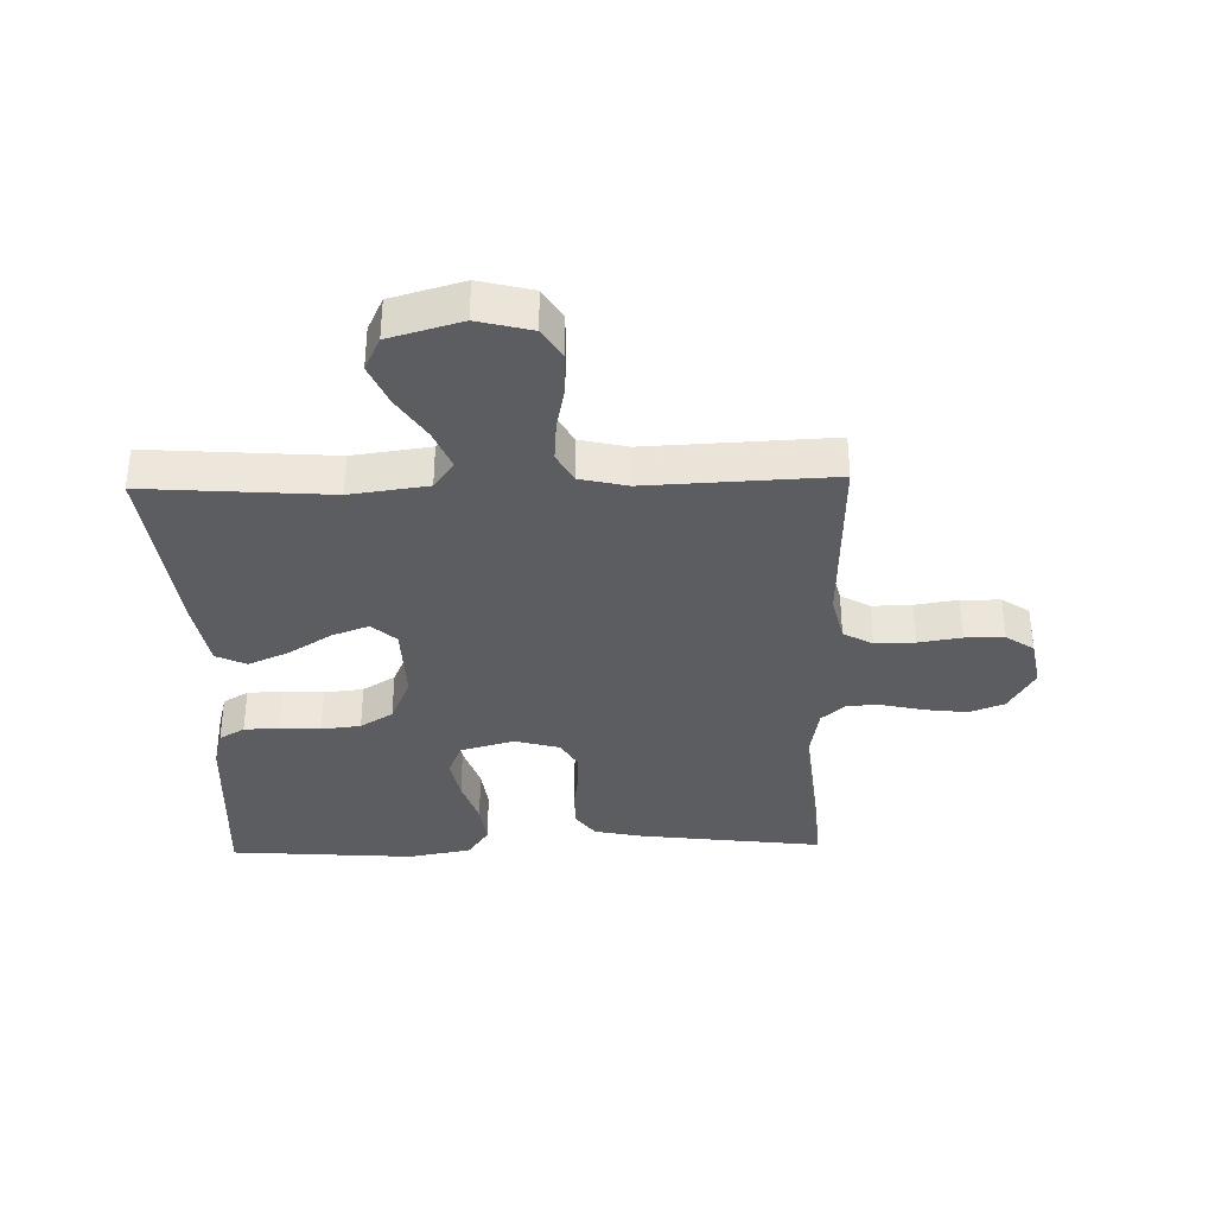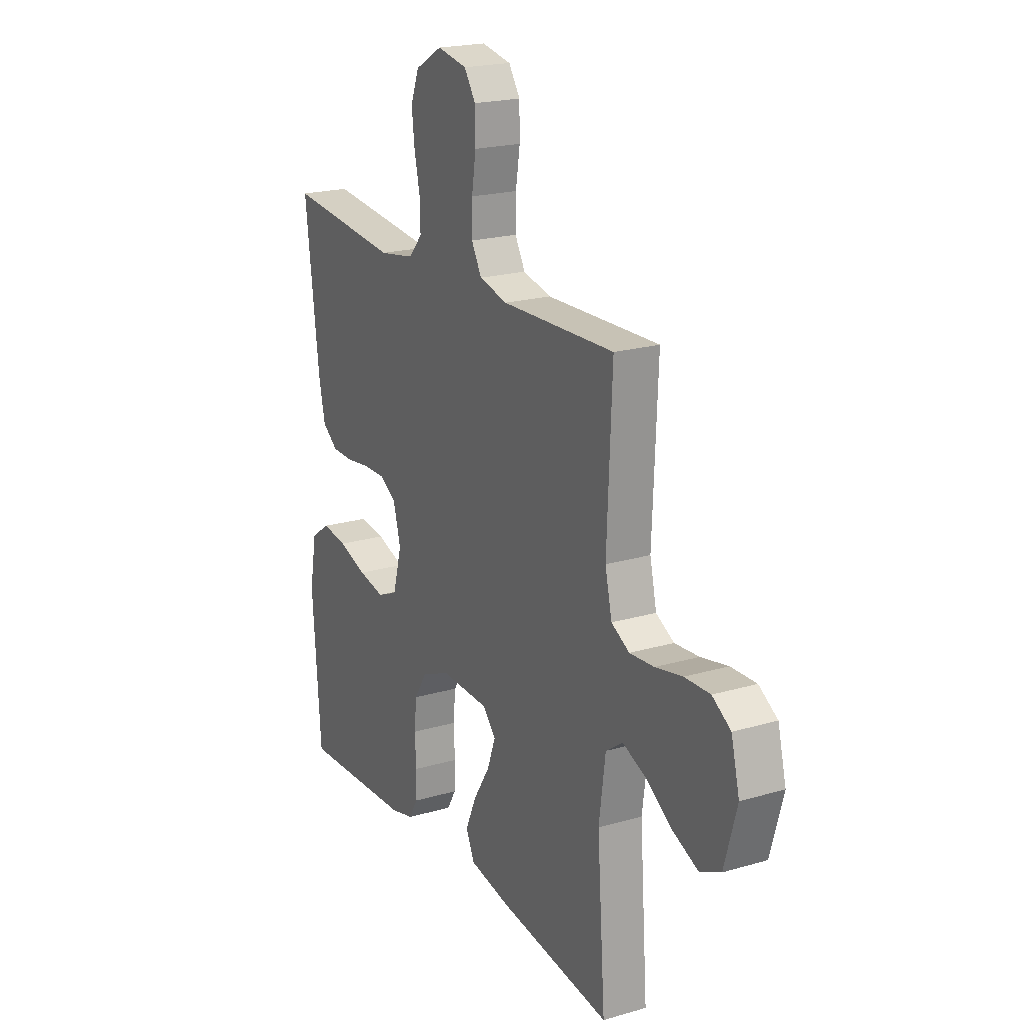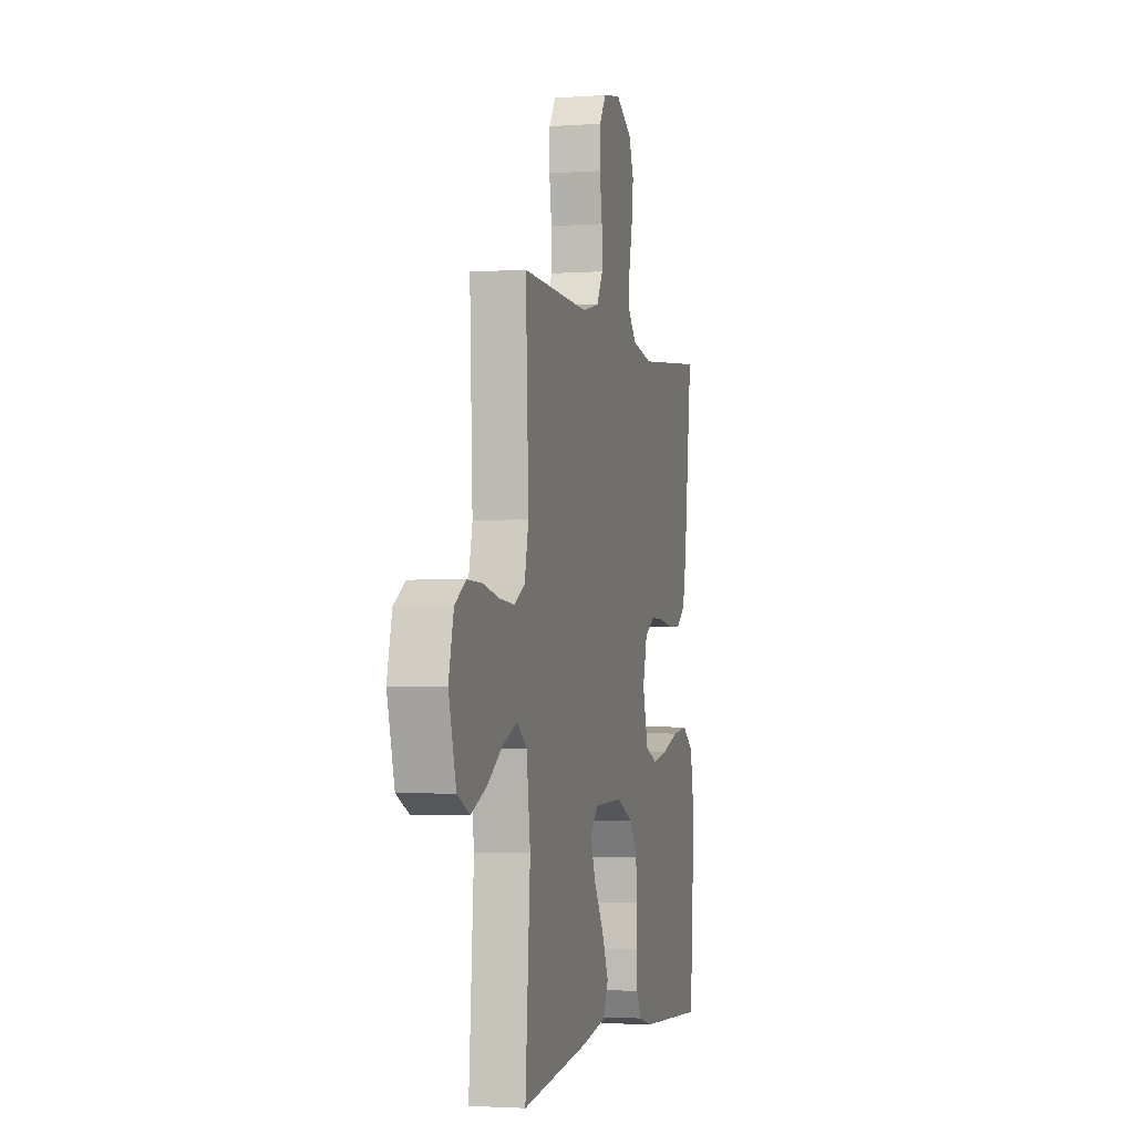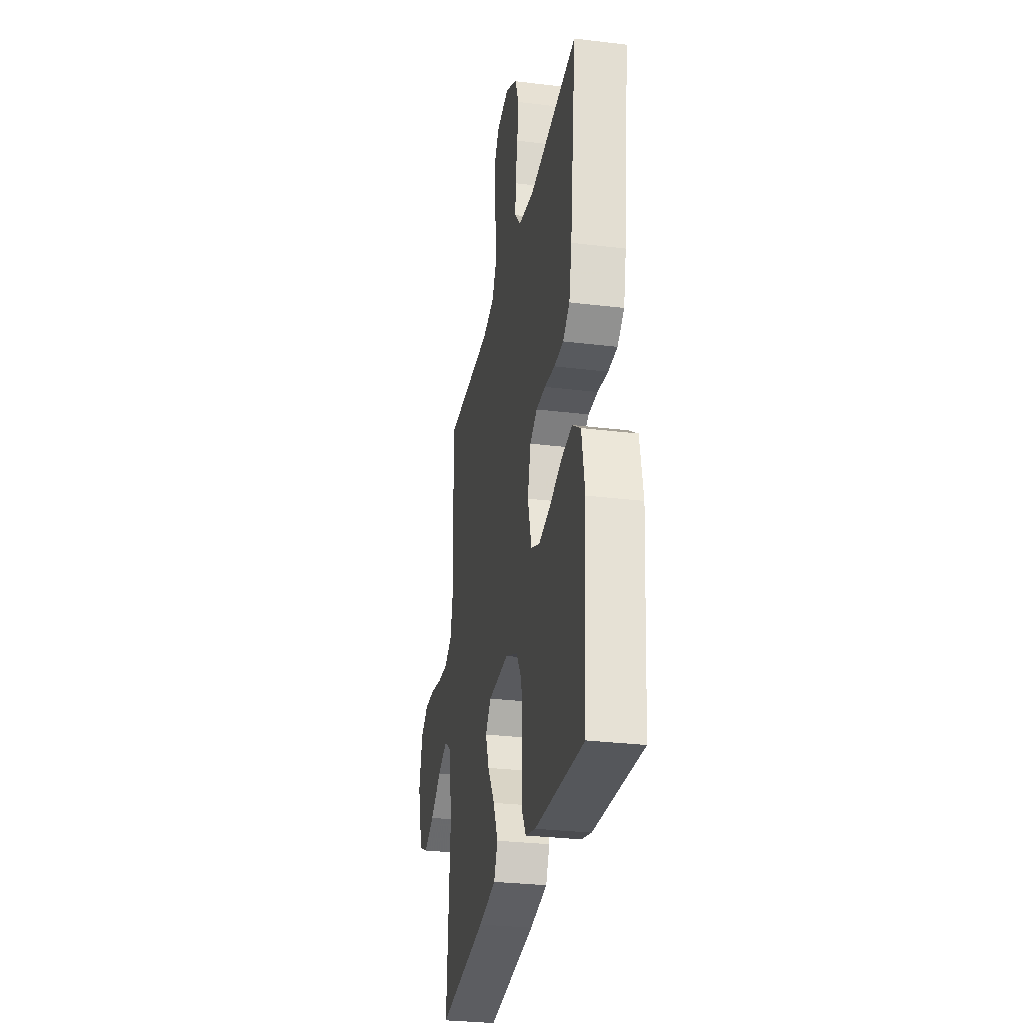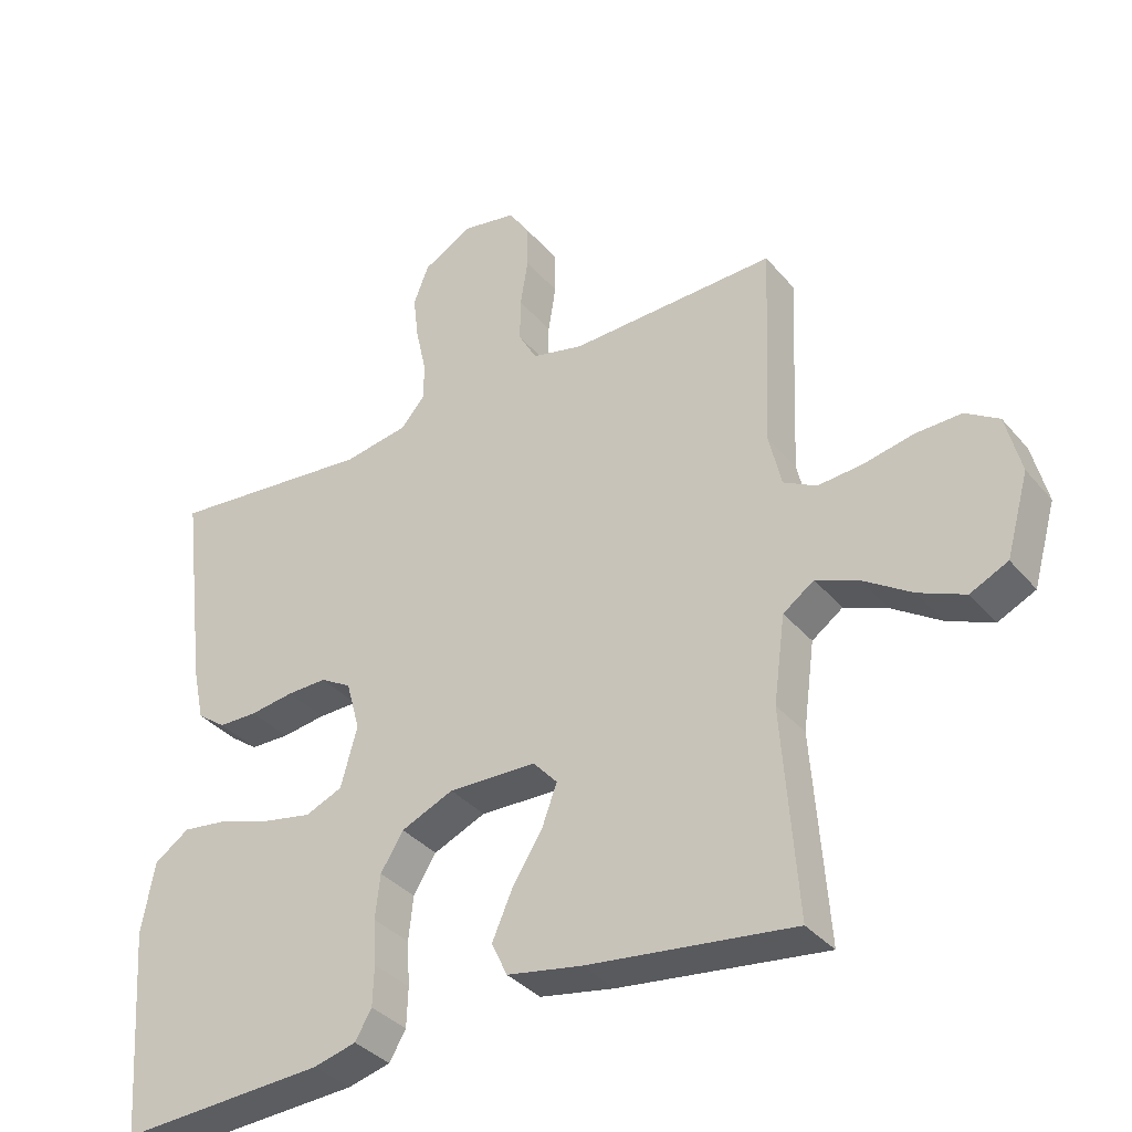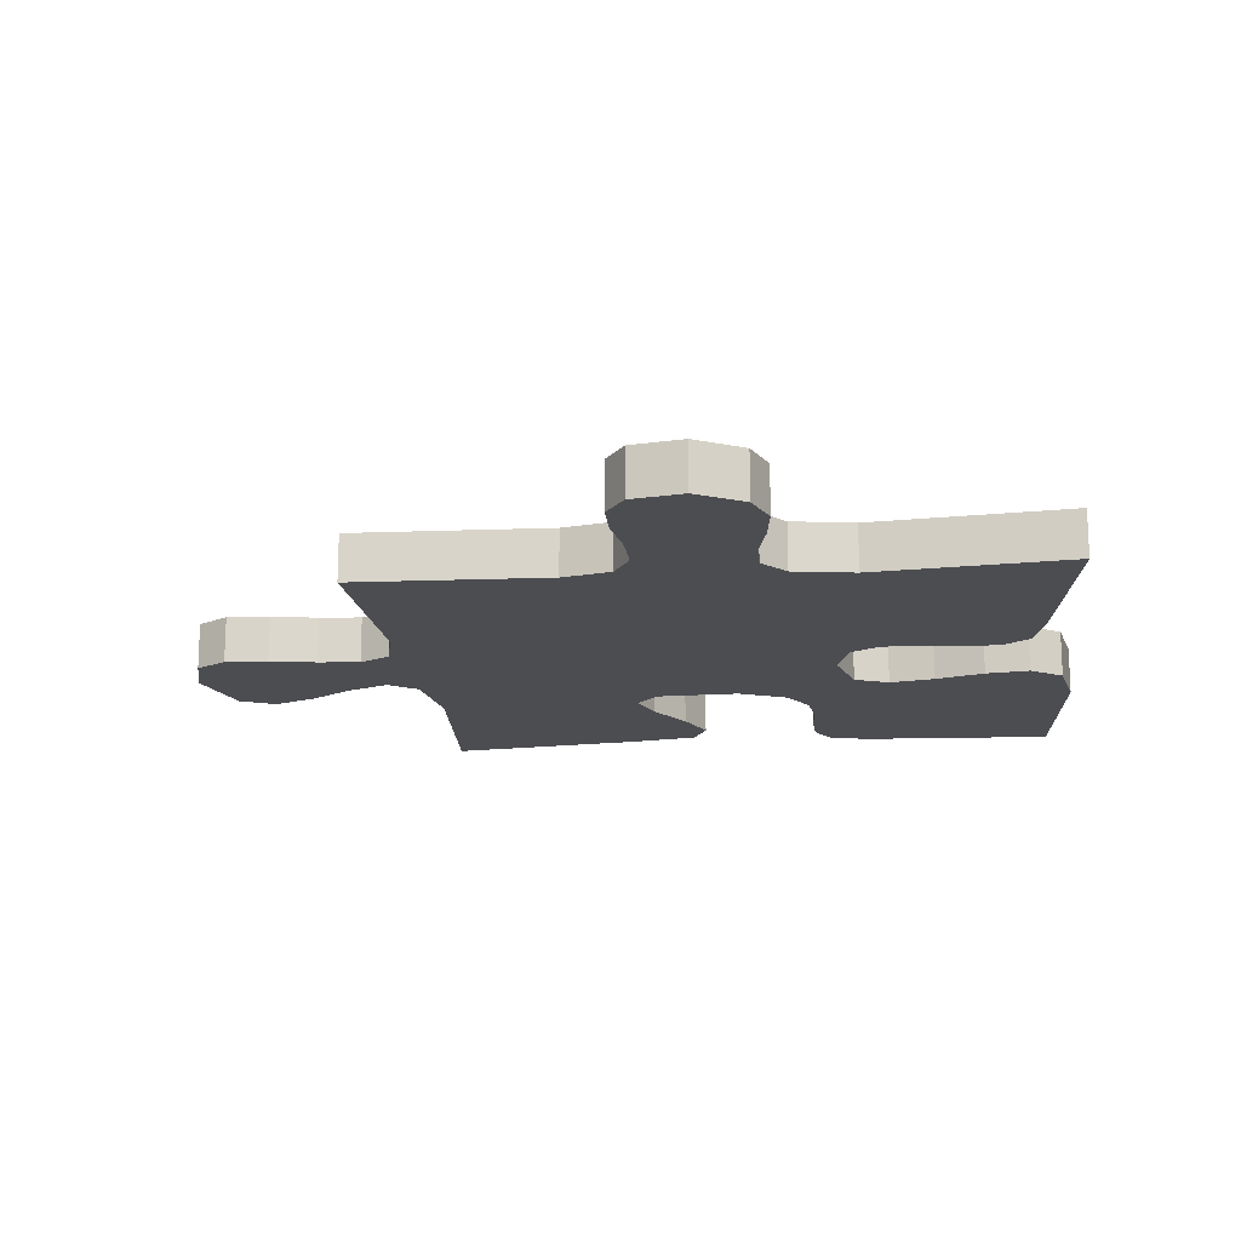
<metadata>
{"format":"obj","ext":"obj","renderer":"f3d","projection":"perspective","resolution":1024,"background":"white","views":[{"elev":-35.8,"azim":-88.5,"up":"+Y"},{"elev":20.6,"azim":-117.9,"up":"+Z"},{"elev":-2.5,"azim":-76.1,"up":"+Z"},{"elev":-29.5,"azim":79.8,"up":"+Z"},{"elev":-35.8,"azim":-145.6,"up":"+Z"},{"elev":-16.2,"azim":6.1,"up":"+Y"}]}
</metadata>
<code>
v -0.5 0.07 -0.5
v -0.478 0.07 -0.2
v -0.495 0.07 -0.074
v -0.54 0.07 -0.042
v -0.603 0.07 -0.068
v -0.673 0.07 -0.114
v -0.74 0.07 -0.143
v -0.795 0.07 -0.117
v -0.828 0.07 0
v -0.806 0.07 0.087
v -0.757 0.07 0.118
v -0.69 0.07 0.116
v -0.618 0.07 0.101
v -0.553 0.07 0.096
v -0.505 0.07 0.122
v -0.487 0.07 0.2
v -0.5 0.07 0.5
v -0.2 0.07 0.491
v -0.125 0.07 0.509
v -0.098 0.07 0.557
v -0.099 0.07 0.621
v -0.11 0.07 0.691
v -0.109 0.07 0.755
v -0.079 0.07 0.8
v 0 0.07 0.815
v 0.072 0.07 0.774
v 0.094 0.07 0.717
v 0.086 0.07 0.651
v 0.071 0.07 0.584
v 0.07 0.07 0.527
v 0.106 0.07 0.486
v 0.2 0.07 0.47
v 0.5 0.07 0.5
v 0.463 0.07 0.2
v 0.446 0.07 0.121
v 0.404 0.07 0.09
v 0.347 0.07 0.089
v 0.283 0.07 0.098
v 0.225 0.07 0.099
v 0.18 0.07 0.073
v 0.16 0.07 0
v 0.184 0.07 -0.087
v 0.238 0.07 -0.11
v 0.308 0.07 -0.096
v 0.384 0.07 -0.071
v 0.452 0.07 -0.062
v 0.503 0.07 -0.097
v 0.522 0.07 -0.2
v 0.5 0.07 -0.5
v 0.2 0.07 -0.484
v 0.138 0.07 -0.468
v 0.114 0.07 -0.427
v 0.112 0.07 -0.369
v 0.116 0.07 -0.304
v 0.109 0.07 -0.24
v 0.076 0.07 -0.187
v 0 0.07 -0.154
v -0.128 0.07 -0.158
v -0.163 0.07 -0.197
v -0.141 0.07 -0.257
v -0.097 0.07 -0.327
v -0.068 0.07 -0.393
v -0.091 0.07 -0.442
v -0.2 0.07 -0.462
v -0.5 0 -0.5
v -0.478 0 -0.2
v -0.495 0 -0.074
v -0.54 0 -0.042
v -0.603 0 -0.068
v -0.673 0 -0.114
v -0.74 0 -0.143
v -0.795 0 -0.117
v -0.828 0 0
v -0.806 0 0.087
v -0.757 0 0.118
v -0.69 0 0.116
v -0.618 0 0.101
v -0.553 0 0.096
v -0.505 0 0.122
v -0.487 0 0.2
v -0.5 0 0.5
v -0.2 0 0.491
v -0.125 0 0.509
v -0.098 0 0.557
v -0.099 0 0.621
v -0.11 0 0.691
v -0.109 0 0.755
v -0.079 0 0.8
v 0 0 0.815
v 0.072 0 0.774
v 0.094 0 0.717
v 0.086 0 0.651
v 0.071 0 0.584
v 0.07 0 0.527
v 0.106 0 0.486
v 0.2 0 0.47
v 0.5 0 0.5
v 0.463 0 0.2
v 0.446 0 0.121
v 0.404 0 0.09
v 0.347 0 0.089
v 0.283 0 0.098
v 0.225 0 0.099
v 0.18 0 0.073
v 0.16 0 0
v 0.184 0 -0.087
v 0.238 0 -0.11
v 0.308 0 -0.096
v 0.384 0 -0.071
v 0.452 0 -0.062
v 0.503 0 -0.097
v 0.522 0 -0.2
v 0.5 0 -0.5
v 0.2 0 -0.484
v 0.138 0 -0.468
v 0.114 0 -0.427
v 0.112 0 -0.369
v 0.116 0 -0.304
v 0.109 0 -0.24
v 0.076 0 -0.187
v 0 0 -0.154
v -0.128 0 -0.158
v -0.163 0 -0.197
v -0.141 0 -0.257
v -0.097 0 -0.327
v -0.068 0 -0.393
v -0.091 0 -0.442
v -0.2 0 -0.462
f 63 64 1 2
f 60 61 62 63
f 59 60 63 2
f 58 59 2 3
f 57 58 3 4
f 51 52 53 54
f 51 54 55
f 50 51 55
f 49 50 55
f 48 49 55 56
f 44 45 46 47
f 43 44 47 48
f 35 36 37 38
f 35 38 39
f 32 33 34 35
f 31 32 35 39
f 30 31 39 40
f 26 27 28 29
f 26 29 30
f 25 26 30
f 21 22 23 24
f 20 21 24 25
f 16 17 18
f 15 16 18 19
f 10 11 12 13
f 10 13 14
f 9 10 14
f 8 9 14
f 5 6 7 8
f 4 5 8 14
f 57 4 14 15
f 43 48 56 57
f 42 43 57 15
f 25 30 40 41
f 20 25 41
f 19 20 41 42
f 15 19 42
f 66 65 128 127
f 127 126 125 124
f 66 127 124 123
f 67 66 123 122
f 68 67 122 121
f 118 117 116 115
f 119 118 115
f 119 115 114
f 119 114 113
f 120 119 113 112
f 111 110 109 108
f 112 111 108 107
f 102 101 100 99
f 103 102 99
f 99 98 97 96
f 103 99 96 95
f 104 103 95 94
f 93 92 91 90
f 94 93 90
f 94 90 89
f 88 87 86 85
f 89 88 85 84
f 82 81 80
f 83 82 80 79
f 77 76 75 74
f 78 77 74
f 78 74 73
f 78 73 72
f 72 71 70 69
f 78 72 69 68
f 79 78 68 121
f 121 120 112 107
f 79 121 107 106
f 105 104 94 89
f 105 89 84
f 106 105 84 83
f 106 83 79
f 1 65 66 2
f 2 66 67 3
f 3 67 68 4
f 4 68 69 5
f 5 69 70 6
f 6 70 71 7
f 7 71 72 8
f 8 72 73 9
f 9 73 74 10
f 10 74 75 11
f 11 75 76 12
f 12 76 77 13
f 13 77 78 14
f 14 78 79 15
f 15 79 80 16
f 16 80 81 17
f 17 81 82 18
f 18 82 83 19
f 19 83 84 20
f 20 84 85 21
f 21 85 86 22
f 22 86 87 23
f 23 87 88 24
f 24 88 89 25
f 25 89 90 26
f 26 90 91 27
f 27 91 92 28
f 28 92 93 29
f 29 93 94 30
f 30 94 95 31
f 31 95 96 32
f 32 96 97 33
f 33 97 98 34
f 34 98 99 35
f 35 99 100 36
f 36 100 101 37
f 37 101 102 38
f 38 102 103 39
f 39 103 104 40
f 40 104 105 41
f 41 105 106 42
f 42 106 107 43
f 43 107 108 44
f 44 108 109 45
f 45 109 110 46
f 46 110 111 47
f 47 111 112 48
f 48 112 113 49
f 49 113 114 50
f 50 114 115 51
f 51 115 116 52
f 52 116 117 53
f 53 117 118 54
f 54 118 119 55
f 55 119 120 56
f 56 120 121 57
f 57 121 122 58
f 58 122 123 59
f 59 123 124 60
f 60 124 125 61
f 61 125 126 62
f 62 126 127 63
f 63 127 128 64
f 64 128 65 1

</code>
